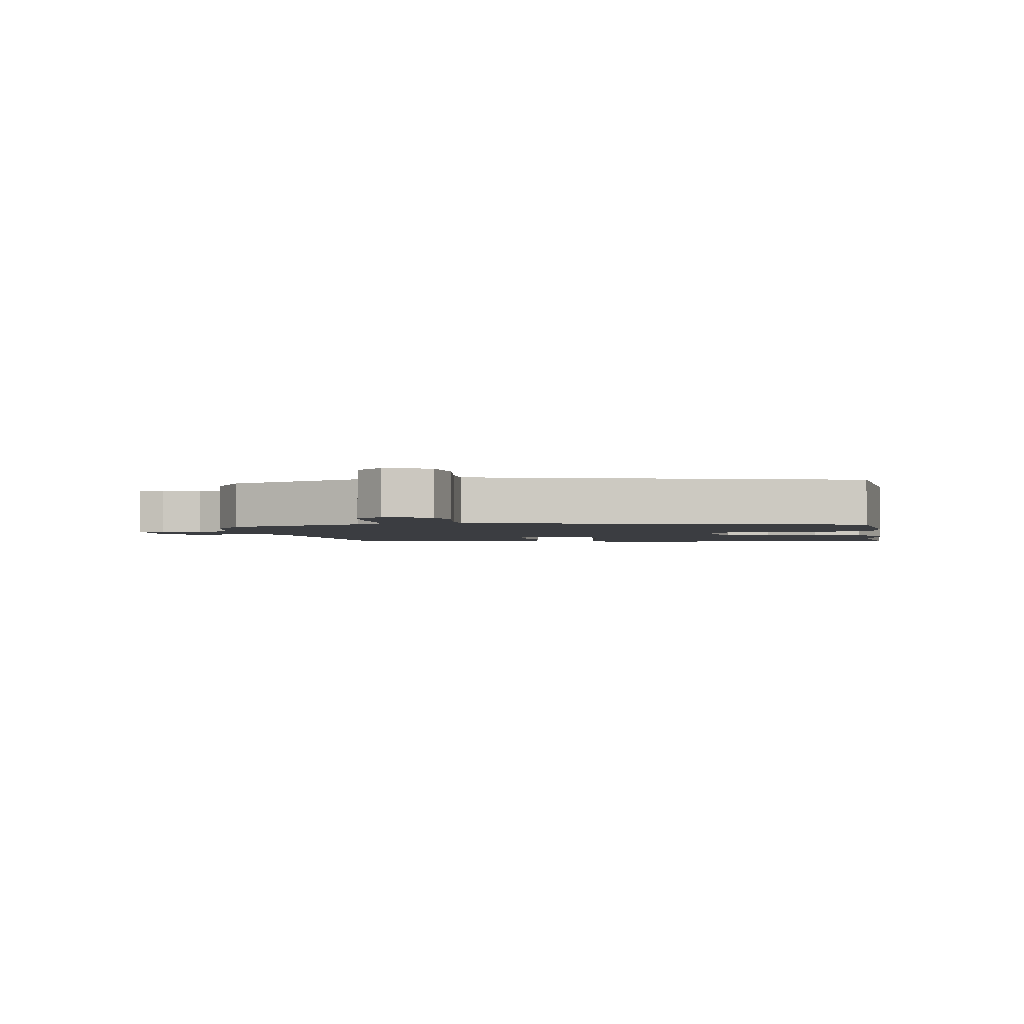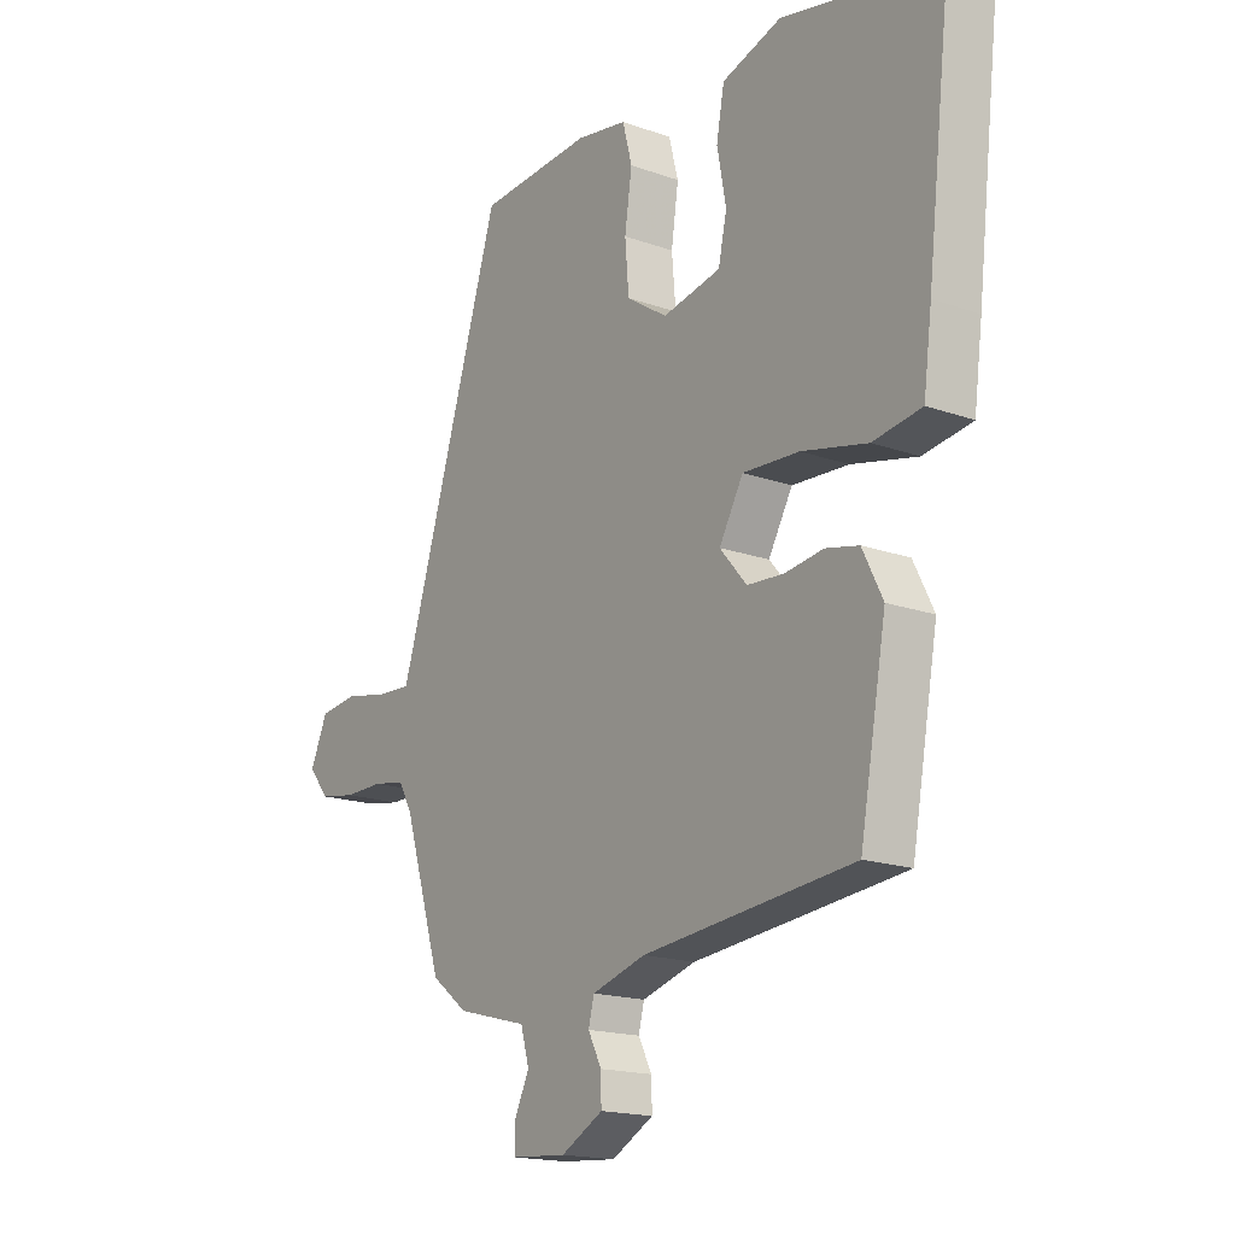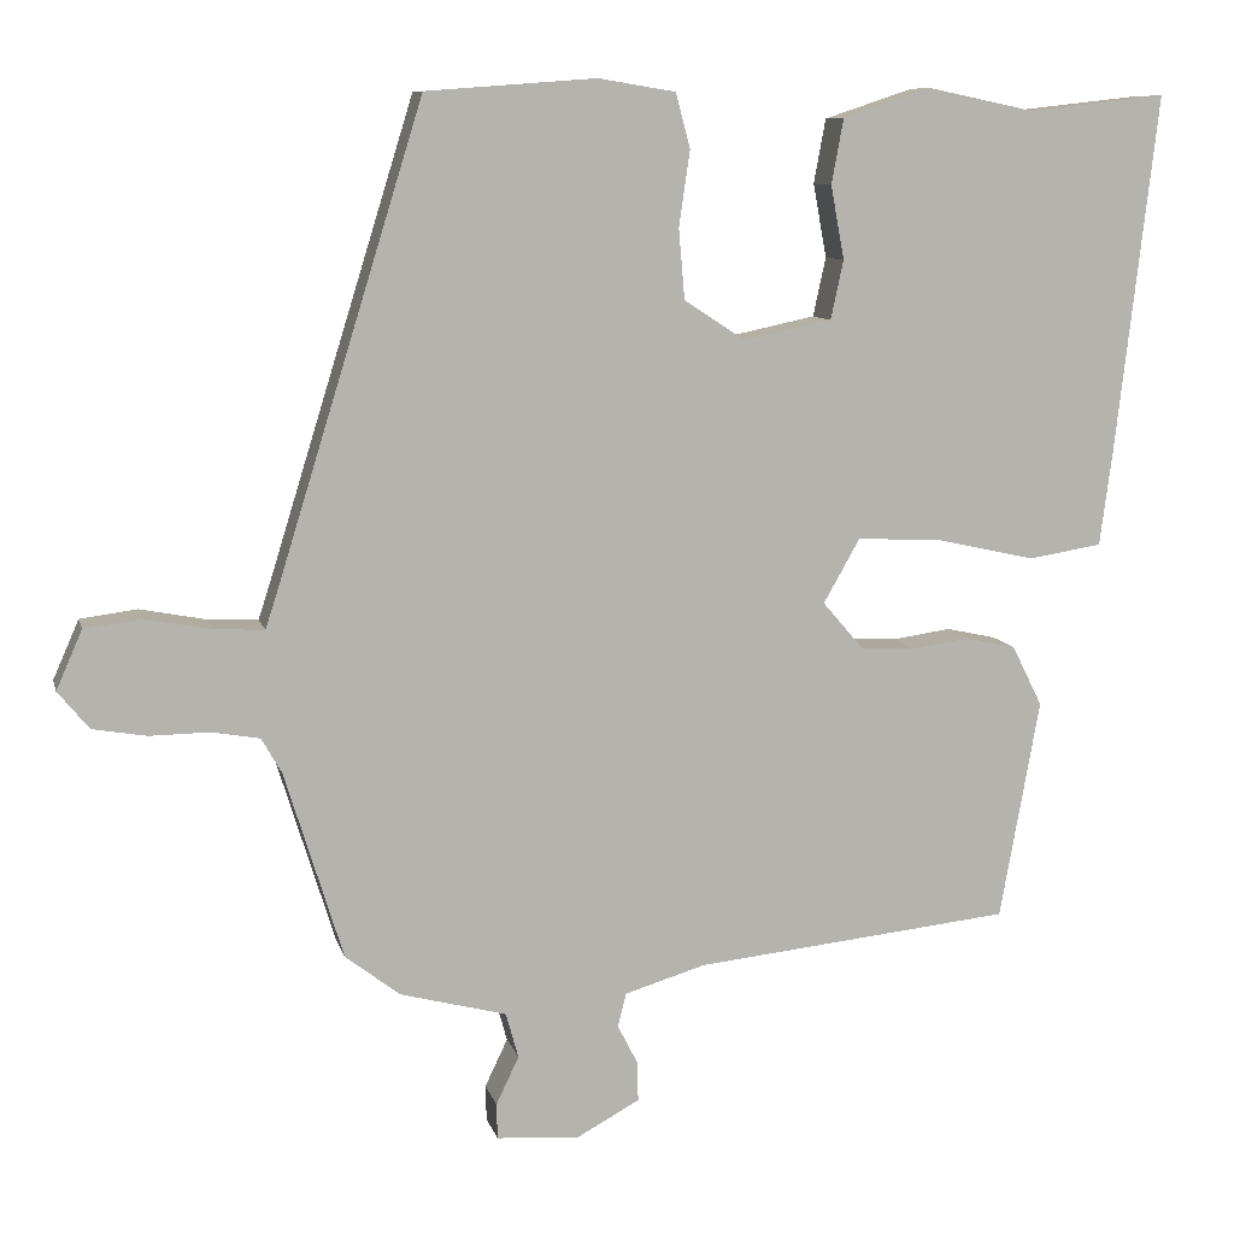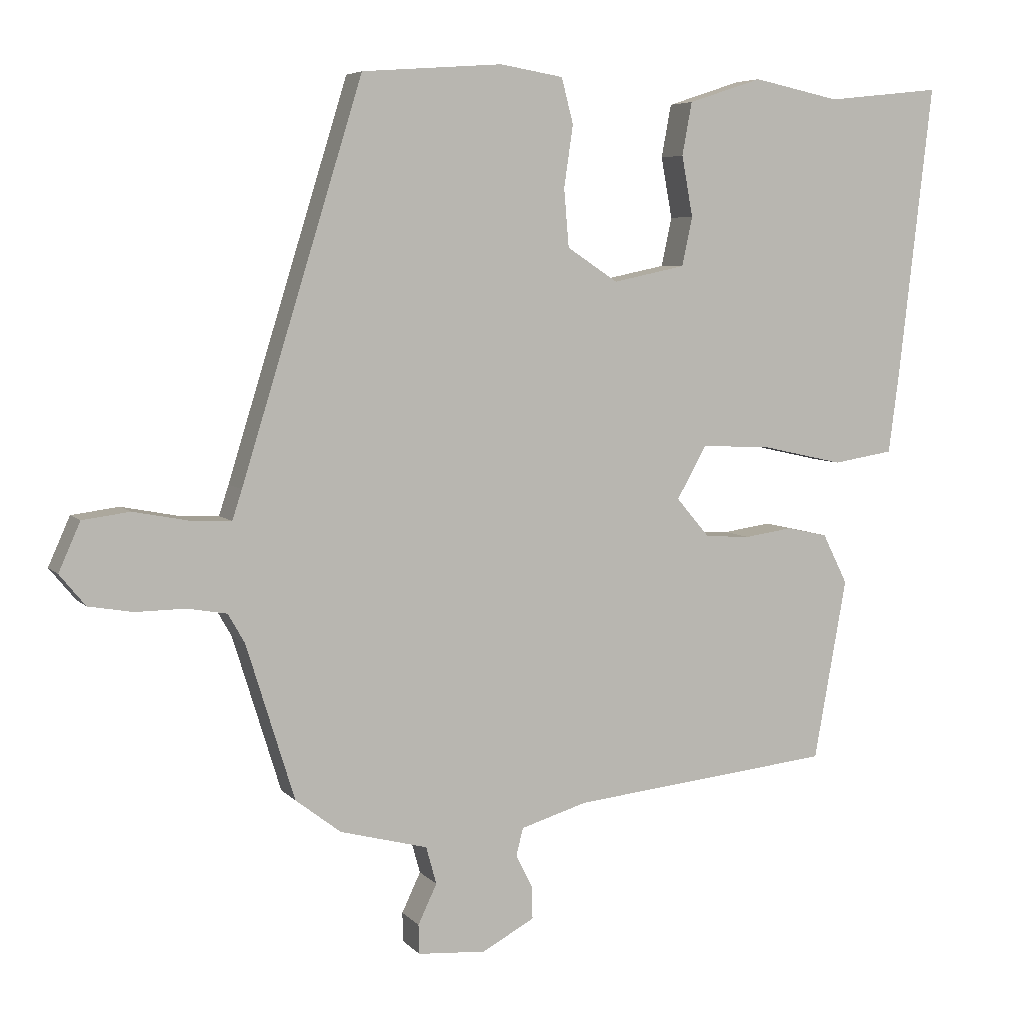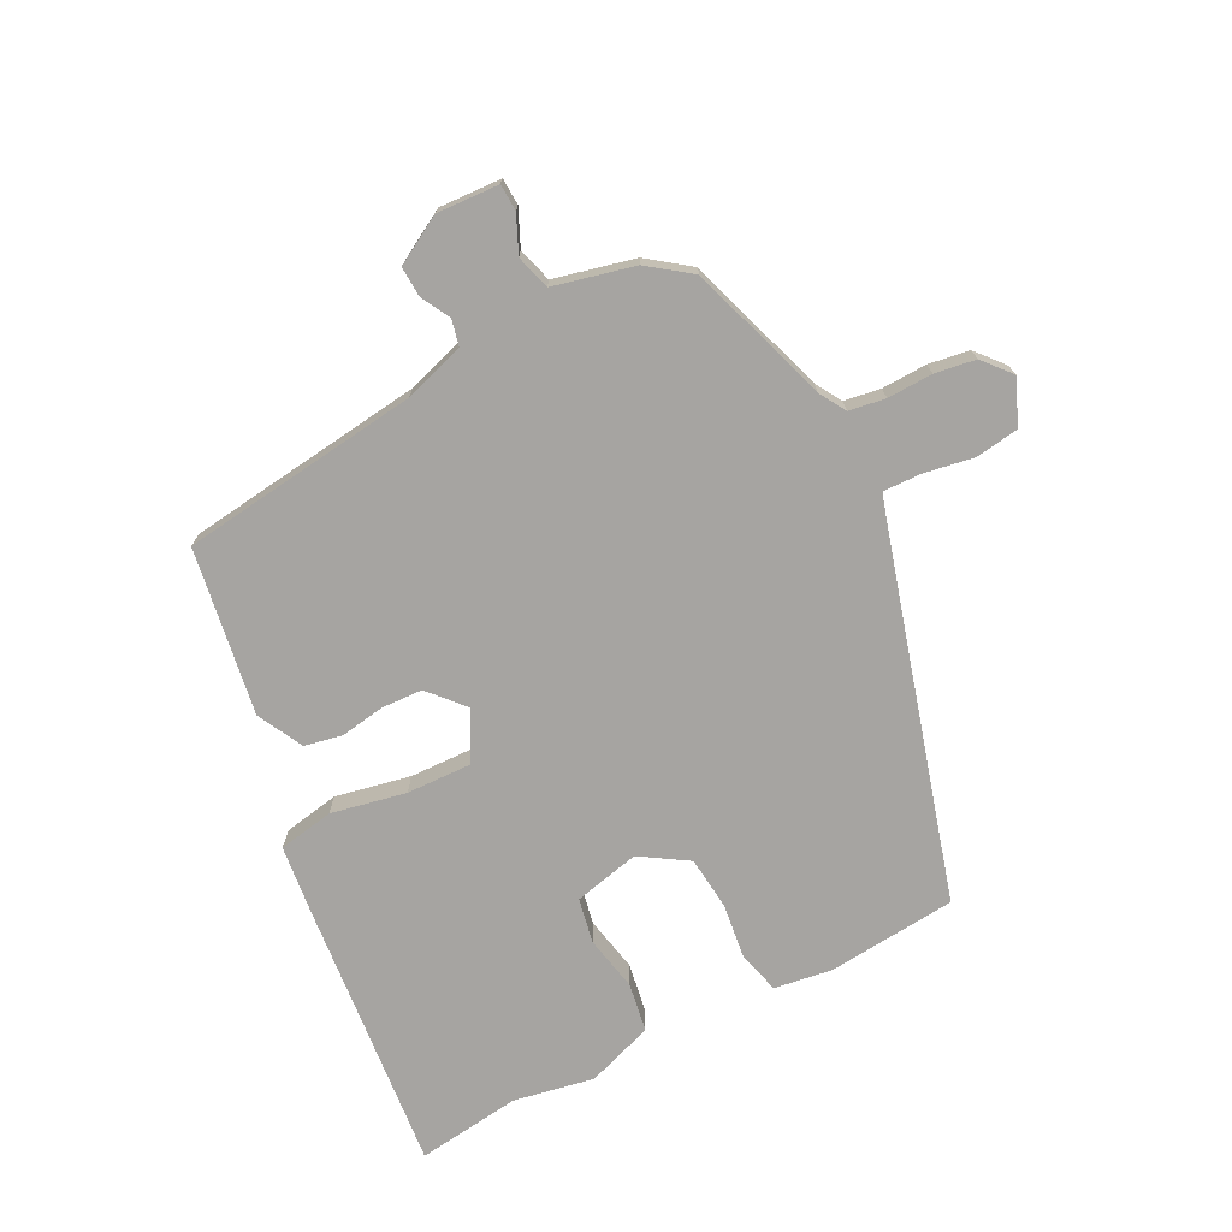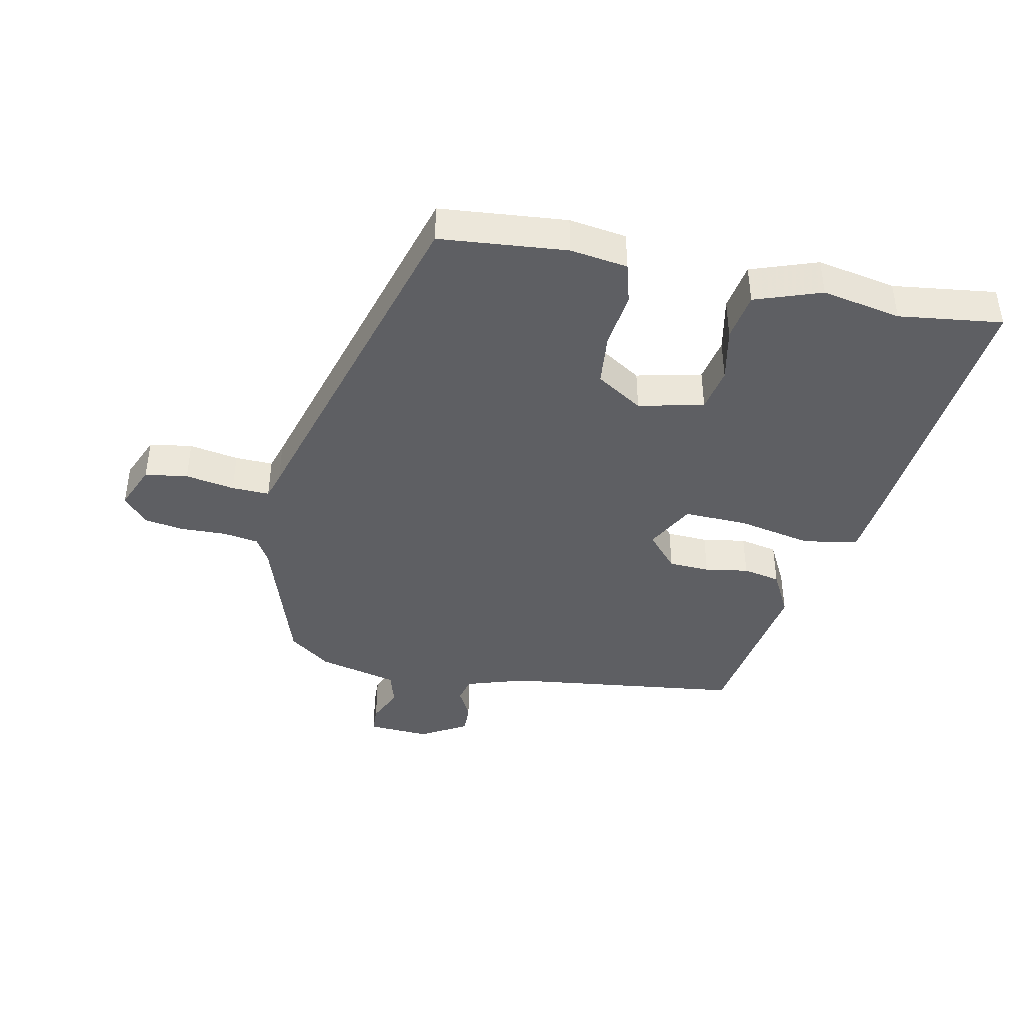
<metadata>
{"format":"obj","ext":"obj","renderer":"f3d","projection":"perspective","resolution":1024,"background":"white","views":[{"elev":-2.5,"azim":-78.3,"up":"+Y"},{"elev":-17.2,"azim":54.5,"up":"+Z"},{"elev":9.5,"azim":-13.3,"up":"+Z"},{"elev":5.9,"azim":-21.5,"up":"+Z"},{"elev":-73.5,"azim":-151.8,"up":"+Y"},{"elev":-42.0,"azim":-10.7,"up":"+Y"}]}
</metadata>
<code>
v 0.425 0.07 0.492
v 0.589 0.07 0.51
v 0.54 0.07 0.087
v 0.525 0.07 -0.027
v 0.438 0.07 -0.041
v 0.321 0.07 -0.015
v 0.22 0.07 -0.01
v 0.177 0.07 -0.086
v 0.225 0.07 -0.142
v 0.29 0.07 -0.146
v 0.359 0.07 -0.136
v 0.418 0.07 -0.149
v 0.454 0.07 -0.221
v 0.407 0.07 -0.482
v 0.031 0.07 -0.522
v -0.065 0.07 -0.551
v -0.075 0.07 -0.591
v -0.051 0.07 -0.638
v -0.05 0.07 -0.685
v -0.125 0.07 -0.726
v -0.223 0.07 -0.719
v -0.224 0.07 -0.677
v -0.197 0.07 -0.62
v -0.212 0.07 -0.566
v -0.338 0.07 -0.533
v -0.403 0.07 -0.483
v -0.472 0.07 -0.26
v -0.496 0.07 -0.218
v -0.553 0.07 -0.208
v -0.624 0.07 -0.209
v -0.688 0.07 -0.198
v -0.725 0.07 -0.153
v -0.694 0.07 -0.083
v -0.626 0.07 -0.074
v -0.548 0.07 -0.089
v -0.488 0.07 -0.092
v -0.474 0.07 -0.049
v -0.3 0.07 0.513
v -0.098 0.07 0.528
v -0.007 0.07 0.513
v 0.01 0.07 0.448
v -0.003 0.07 0.359
v 0.004 0.07 0.276
v 0.077 0.07 0.228
v 0.181 0.07 0.25
v 0.196 0.07 0.32
v 0.18 0.07 0.407
v 0.194 0.07 0.483
v 0.3 0.07 0.518
v 0.425 0 0.492
v 0.589 0 0.51
v 0.54 0 0.087
v 0.525 0 -0.027
v 0.438 0 -0.041
v 0.321 0 -0.015
v 0.22 0 -0.01
v 0.177 0 -0.086
v 0.225 0 -0.142
v 0.29 0 -0.146
v 0.359 0 -0.136
v 0.418 0 -0.149
v 0.454 0 -0.221
v 0.407 0 -0.482
v 0.031 0 -0.522
v -0.065 0 -0.551
v -0.075 0 -0.591
v -0.051 0 -0.638
v -0.05 0 -0.685
v -0.125 0 -0.726
v -0.223 0 -0.719
v -0.224 0 -0.677
v -0.197 0 -0.62
v -0.212 0 -0.566
v -0.338 0 -0.533
v -0.403 0 -0.483
v -0.472 0 -0.26
v -0.496 0 -0.218
v -0.553 0 -0.208
v -0.624 0 -0.209
v -0.688 0 -0.198
v -0.725 0 -0.153
v -0.694 0 -0.083
v -0.626 0 -0.074
v -0.548 0 -0.089
v -0.488 0 -0.092
v -0.474 0 -0.049
v -0.3 0 0.513
v -0.098 0 0.528
v -0.007 0 0.513
v 0.01 0 0.448
v -0.003 0 0.359
v 0.004 0 0.276
v 0.077 0 0.228
v 0.181 0 0.25
v 0.196 0 0.32
v 0.18 0 0.407
v 0.194 0 0.483
v 0.3 0 0.518
f 46 47 48 49
f 45 46 49 1
f 39 40 41 42
f 37 38 39 42
f 36 37 42 43
f 32 33 34 35
f 32 35 36
f 29 30 31 32
f 28 29 32 36
f 27 28 36 43
f 24 25 26 27
f 20 21 22 23
f 20 23 24
f 17 18 19 20
f 16 17 20 24
f 15 16 24 27
f 10 11 12 13
f 9 10 13 14
f 8 9 14 15
f 3 4 5 6
f 3 6 7
f 45 1 2 3
f 44 45 3 7
f 8 15 27 43
f 7 8 43 44
f 98 97 96 95
f 50 98 95 94
f 91 90 89 88
f 91 88 87 86
f 92 91 86 85
f 84 83 82 81
f 85 84 81
f 81 80 79 78
f 85 81 78 77
f 92 85 77 76
f 76 75 74 73
f 72 71 70 69
f 73 72 69
f 69 68 67 66
f 73 69 66 65
f 76 73 65 64
f 62 61 60 59
f 63 62 59 58
f 64 63 58 57
f 55 54 53 52
f 56 55 52
f 52 51 50 94
f 56 52 94 93
f 92 76 64 57
f 93 92 57 56
f 1 50 51 2
f 2 51 52 3
f 3 52 53 4
f 4 53 54 5
f 5 54 55 6
f 6 55 56 7
f 7 56 57 8
f 8 57 58 9
f 9 58 59 10
f 10 59 60 11
f 11 60 61 12
f 12 61 62 13
f 13 62 63 14
f 14 63 64 15
f 15 64 65 16
f 16 65 66 17
f 17 66 67 18
f 18 67 68 19
f 19 68 69 20
f 20 69 70 21
f 21 70 71 22
f 22 71 72 23
f 23 72 73 24
f 24 73 74 25
f 25 74 75 26
f 26 75 76 27
f 27 76 77 28
f 28 77 78 29
f 29 78 79 30
f 30 79 80 31
f 31 80 81 32
f 32 81 82 33
f 33 82 83 34
f 34 83 84 35
f 35 84 85 36
f 36 85 86 37
f 37 86 87 38
f 38 87 88 39
f 39 88 89 40
f 40 89 90 41
f 41 90 91 42
f 42 91 92 43
f 43 92 93 44
f 44 93 94 45
f 45 94 95 46
f 46 95 96 47
f 47 96 97 48
f 48 97 98 49
f 49 98 50 1

</code>
